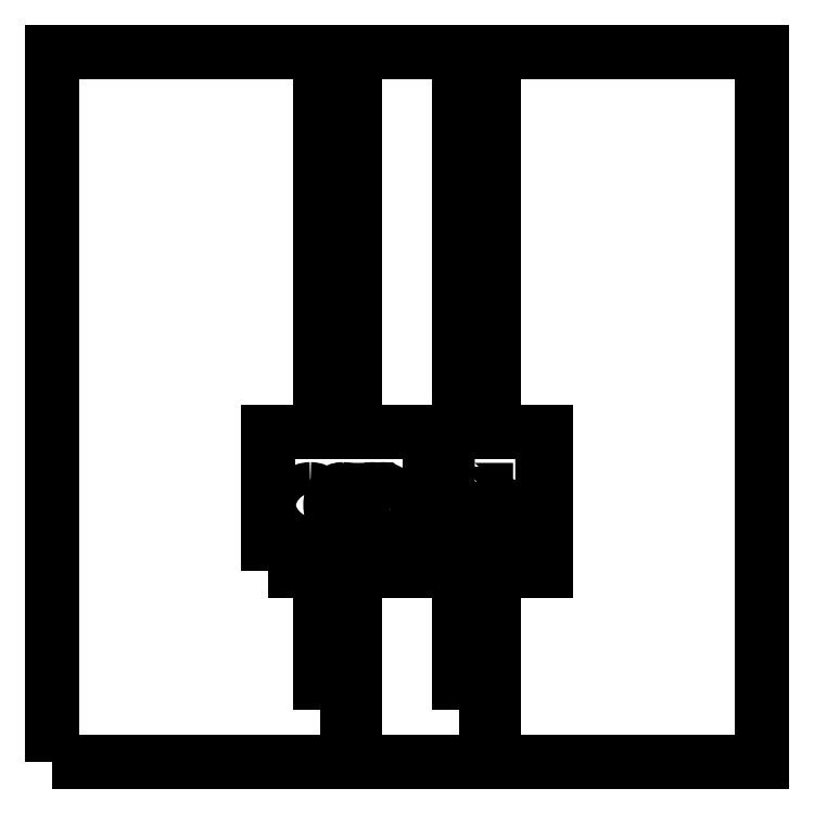
<metadata>
{"format":"dxf","ext":"dxf","renderer":"ezdxf+matplotlib","layout":"modelspace","background":"white","min_lineweight":24,"dpi":150}
</metadata>
<code>
0
SECTION
2
ENTITIES
0
LWPOLYLINE
8
Layer 1
90
        5
70
     1
43
0
10
-11.15
20
-15.5
10
-9.85
20
-15.5
10
-9.85
20
-14.2
10
-11.15
20
-14.2
10
-11.15
20
-15.5
0
LWPOLYLINE
8
Layer 1
90
        5
70
     1
43
0
10
-10.4
20
-15.4
10
-10.34
20
-15.4
10
-10.34
20
-15.2
10
-10.4
20
-15.2
10
-10.4
20
-15.4
0
LWPOLYLINE
8
Layer 1
90
        5
70
     1
43
0
10
-10.66
20
-15.4
10
-10.6
20
-15.4
10
-10.6
20
-15.2
10
-10.66
20
-15.2
10
-10.66
20
-15.4
0
LWPOLYLINE
8
Layer 1
90
        5
70
     1
43
0
10
-10.4
20
-15.2
10
-10.34
20
-15.2
10
-10.34
20
-15.15
10
-10.4
20
-15.15
10
-10.4
20
-15.2
0
LWPOLYLINE
8
Layer 1
90
        5
70
     1
43
0
10
-10.66
20
-15.2
10
-10.6
20
-15.2
10
-10.6
20
-15.15
10
-10.66
20
-15.15
10
-10.66
20
-15.2
0
LWPOLYLINE
8
Layer 1
90
        5
70
     1
43
0
10
-10.4
20
-14.9
10
-10.34
20
-14.9
10
-10.34
20
-14.3
10
-10.4
20
-14.3
10
-10.4
20
-14.9
0
LWPOLYLINE
8
Layer 1
90
        5
70
     1
43
0
10
-10.66
20
-14.9
10
-10.6
20
-14.9
10
-10.6
20
-14.3
10
-10.66
20
-14.3
10
-10.66
20
-14.9
0
LWPOLYLINE
8
Layer 1
90
        5
70
     1
43
0
10
-10.75
20
-15.15
10
-10.25
20
-15.15
10
-10.25
20
-14.9
10
-10.75
20
-14.9
10
-10.75
20
-15.15
0
SPLINE
8
Layer 1
210
0
220
0
230
1
70
    11
71
     3
72
    36
73
    32
74
     0
42
1e-10
43
1e-10
40
0
40
0
40
0
40
0
40
0.125
40
0.125
40
0.125
40
0.125
40
0.25
40
0.25
40
0.25
40
0.25
40
0.375
40
0.375
40
0.375
40
0.375
40
0.5
40
0.5
40
0.5
40
0.5
40
0.625
40
0.625
40
0.625
40
0.625
40
0.75
40
0.75
40
0.75
40
0.75
40
0.875
40
0.875
40
0.875
40
0.875
40
1
40
1
40
1
40
1
10
-10.68
20
-15.01
30
0
10
-10.68
20
-15.01
30
0
10
-10.68
20
-15.01
30
0
10
-10.69
20
-15.01
30
0
10
-10.69
20
-15.01
30
0
10
-10.69
20
-15.02
30
0
10
-10.69
20
-15.02
30
0
10
-10.69
20
-15.03
30
0
10
-10.69
20
-15.03
30
0
10
-10.69
20
-15.04
30
0
10
-10.69
20
-15.04
30
0
10
-10.69
20
-15.05
30
0
10
-10.69
20
-15.05
30
0
10
-10.68
20
-15.05
30
0
10
-10.68
20
-15.05
30
0
10
-10.68
20
-15.05
30
0
10
-10.68
20
-15.05
30
0
10
-10.67
20
-15.05
30
0
10
-10.67
20
-15.05
30
0
10
-10.67
20
-15.05
30
0
10
-10.67
20
-15.05
30
0
10
-10.66
20
-15.04
30
0
10
-10.66
20
-15.04
30
0
10
-10.66
20
-15.03
30
0
10
-10.66
20
-15.03
30
0
10
-10.66
20
-15.02
30
0
10
-10.66
20
-15.02
30
0
10
-10.67
20
-15.01
30
0
10
-10.67
20
-15.01
30
0
10
-10.67
20
-15.01
30
0
10
-10.67
20
-15.01
30
0
10
-10.68
20
-15.01
30
0
0
SPLINE
8
Layer 1
210
0
220
0
230
1
70
    11
71
     3
72
    36
73
    32
74
     0
42
1e-10
43
1e-10
40
0
40
0
40
0
40
0
40
0.125
40
0.125
40
0.125
40
0.125
40
0.25
40
0.25
40
0.25
40
0.25
40
0.375
40
0.375
40
0.375
40
0.375
40
0.5
40
0.5
40
0.5
40
0.5
40
0.625
40
0.625
40
0.625
40
0.625
40
0.75
40
0.75
40
0.75
40
0.75
40
0.875
40
0.875
40
0.875
40
0.875
40
1
40
1
40
1
40
1
10
-10.68
20
-15
30
0
10
-10.67
20
-15
30
0
10
-10.66
20
-15
30
0
10
-10.66
20
-15.01
30
0
10
-10.66
20
-15.01
30
0
10
-10.66
20
-15.01
30
0
10
-10.65
20
-15.02
30
0
10
-10.65
20
-15.03
30
0
10
-10.65
20
-15.03
30
0
10
-10.65
20
-15.04
30
0
10
-10.66
20
-15.05
30
0
10
-10.66
20
-15.05
30
0
10
-10.66
20
-15.05
30
0
10
-10.66
20
-15.06
30
0
10
-10.67
20
-15.06
30
0
10
-10.68
20
-15.06
30
0
10
-10.68
20
-15.06
30
0
10
-10.68
20
-15.06
30
0
10
-10.69
20
-15.06
30
0
10
-10.69
20
-15.05
30
0
10
-10.69
20
-15.05
30
0
10
-10.7
20
-15.05
30
0
10
-10.7
20
-15.04
30
0
10
-10.7
20
-15.03
30
0
10
-10.7
20
-15.03
30
0
10
-10.7
20
-15.02
30
0
10
-10.7
20
-15.01
30
0
10
-10.69
20
-15.01
30
0
10
-10.69
20
-15.01
30
0
10
-10.69
20
-15
30
0
10
-10.68
20
-15
30
0
10
-10.68
20
-15
30
0
0
SPLINE
8
Layer 1
210
0
220
0
230
1
70
    11
71
     3
72
    36
73
    32
74
     0
42
1e-10
43
1e-10
40
0
40
0
40
0
40
0
40
0.125
40
0.125
40
0.125
40
0.125
40
0.25
40
0.25
40
0.25
40
0.25
40
0.375
40
0.375
40
0.375
40
0.375
40
0.5
40
0.5
40
0.5
40
0.5
40
0.625
40
0.625
40
0.625
40
0.625
40
0.75
40
0.75
40
0.75
40
0.75
40
0.875
40
0.875
40
0.875
40
0.875
40
1
40
1
40
1
40
1
10
-10.62
20
-15.01
30
0
10
-10.62
20
-15.01
30
0
10
-10.62
20
-15.01
30
0
10
-10.63
20
-15.01
30
0
10
-10.63
20
-15.01
30
0
10
-10.63
20
-15.02
30
0
10
-10.63
20
-15.02
30
0
10
-10.63
20
-15.03
30
0
10
-10.63
20
-15.03
30
0
10
-10.63
20
-15.04
30
0
10
-10.63
20
-15.04
30
0
10
-10.63
20
-15.05
30
0
10
-10.63
20
-15.05
30
0
10
-10.62
20
-15.05
30
0
10
-10.62
20
-15.05
30
0
10
-10.62
20
-15.05
30
0
10
-10.62
20
-15.05
30
0
10
-10.61
20
-15.05
30
0
10
-10.61
20
-15.05
30
0
10
-10.61
20
-15.05
30
0
10
-10.61
20
-15.05
30
0
10
-10.6
20
-15.04
30
0
10
-10.6
20
-15.04
30
0
10
-10.6
20
-15.03
30
0
10
-10.6
20
-15.03
30
0
10
-10.6
20
-15.02
30
0
10
-10.6
20
-15.02
30
0
10
-10.61
20
-15.01
30
0
10
-10.61
20
-15.01
30
0
10
-10.61
20
-15.01
30
0
10
-10.61
20
-15.01
30
0
10
-10.62
20
-15.01
30
0
0
SPLINE
8
Layer 1
210
0
220
0
230
1
70
    11
71
     3
72
    36
73
    32
74
     0
42
1e-10
43
1e-10
40
0
40
0
40
0
40
0
40
0.125
40
0.125
40
0.125
40
0.125
40
0.25
40
0.25
40
0.25
40
0.25
40
0.375
40
0.375
40
0.375
40
0.375
40
0.5
40
0.5
40
0.5
40
0.5
40
0.625
40
0.625
40
0.625
40
0.625
40
0.75
40
0.75
40
0.75
40
0.75
40
0.875
40
0.875
40
0.875
40
0.875
40
1
40
1
40
1
40
1
10
-10.62
20
-15
30
0
10
-10.61
20
-15
30
0
10
-10.6
20
-15
30
0
10
-10.6
20
-15.01
30
0
10
-10.6
20
-15.01
30
0
10
-10.6
20
-15.01
30
0
10
-10.59
20
-15.02
30
0
10
-10.59
20
-15.03
30
0
10
-10.59
20
-15.03
30
0
10
-10.59
20
-15.04
30
0
10
-10.6
20
-15.05
30
0
10
-10.6
20
-15.05
30
0
10
-10.6
20
-15.05
30
0
10
-10.6
20
-15.06
30
0
10
-10.61
20
-15.06
30
0
10
-10.62
20
-15.06
30
0
10
-10.62
20
-15.06
30
0
10
-10.62
20
-15.06
30
0
10
-10.63
20
-15.06
30
0
10
-10.63
20
-15.05
30
0
10
-10.63
20
-15.05
30
0
10
-10.64
20
-15.05
30
0
10
-10.64
20
-15.04
30
0
10
-10.64
20
-15.03
30
0
10
-10.64
20
-15.03
30
0
10
-10.64
20
-15.02
30
0
10
-10.64
20
-15.01
30
0
10
-10.63
20
-15.01
30
0
10
-10.63
20
-15.01
30
0
10
-10.63
20
-15
30
0
10
-10.62
20
-15
30
0
10
-10.62
20
-15
30
0
0
SPLINE
8
Layer 1
210
0
220
0
230
1
70
    11
71
     3
72
   112
73
   108
74
     0
42
1e-10
43
1e-10
40
0
40
0
40
0
40
0
40
0.03704
40
0.03704
40
0.03704
40
0.03704
40
0.07407
40
0.07407
40
0.07407
40
0.07407
40
0.1111
40
0.1111
40
0.1111
40
0.1111
40
0.1481
40
0.1481
40
0.1481
40
0.1481
40
0.1852
40
0.1852
40
0.1852
40
0.1852
40
0.2222
40
0.2222
40
0.2222
40
0.2222
40
0.2593
40
0.2593
40
0.2593
40
0.2593
40
0.2963
40
0.2963
40
0.2963
40
0.2963
40
0.3333
40
0.3333
40
0.3333
40
0.3333
40
0.3704
40
0.3704
40
0.3704
40
0.3704
40
0.4074
40
0.4074
40
0.4074
40
0.4074
40
0.4444
40
0.4444
40
0.4444
40
0.4444
40
0.4815
40
0.4815
40
0.4815
40
0.4815
40
0.5185
40
0.5185
40
0.5185
40
0.5185
40
0.5556
40
0.5556
40
0.5556
40
0.5556
40
0.5926
40
0.5926
40
0.5926
40
0.5926
40
0.6296
40
0.6296
40
0.6296
40
0.6296
40
0.6667
40
0.6667
40
0.6667
40
0.6667
40
0.7037
40
0.7037
40
0.7037
40
0.7037
40
0.7407
40
0.7407
40
0.7407
40
0.7407
40
0.7778
40
0.7778
40
0.7778
40
0.7778
40
0.8148
40
0.8148
40
0.8148
40
0.8148
40
0.8519
40
0.8519
40
0.8519
40
0.8519
40
0.8889
40
0.8889
40
0.8889
40
0.8889
40
0.9259
40
0.9259
40
0.9259
40
0.9259
40
0.963
40
0.963
40
0.963
40
0.963
40
1
40
1
40
1
40
1
10
-10.55
20
-15.01
30
0
10
-10.55
20
-15.01
30
0
10
-10.55
20
-15
30
0
10
-10.55
20
-15
30
0
10
-10.55
20
-15
30
0
10
-10.55
20
-15
30
0
10
-10.55
20
-15
30
0
10
-10.54
20
-15
30
0
10
-10.54
20
-15
30
0
10
-10.54
20
-15
30
0
10
-10.54
20
-15
30
0
10
-10.53
20
-15.01
30
0
10
-10.53
20
-15.01
30
0
10
-10.53
20
-15.01
30
0
10
-10.53
20
-15.02
30
0
10
-10.53
20
-15.02
30
0
10
-10.53
20
-15.02
30
0
10
-10.53
20
-15.02
30
0
10
-10.53
20
-15.06
30
0
10
-10.53
20
-15.06
30
0
10
-10.53
20
-15.06
30
0
10
-10.53
20
-15.06
30
0
10
-10.54
20
-15.06
30
0
10
-10.54
20
-15.06
30
0
10
-10.54
20
-15.06
30
0
10
-10.54
20
-15.06
30
0
10
-10.54
20
-15.03
30
0
10
-10.54
20
-15.03
30
0
10
-10.54
20
-15.03
30
0
10
-10.54
20
-15.02
30
0
10
-10.54
20
-15.01
30
0
10
-10.54
20
-15.01
30
0
10
-10.54
20
-15.01
30
0
10
-10.54
20
-15.01
30
0
10
-10.54
20
-15.01
30
0
10
-10.55
20
-15.01
30
0
10
-10.55
20
-15.01
30
0
10
-10.55
20
-15.01
30
0
10
-10.55
20
-15.01
30
0
10
-10.55
20
-15.01
30
0
10
-10.55
20
-15.01
30
0
10
-10.55
20
-15.01
30
0
10
-10.55
20
-15.02
30
0
10
-10.55
20
-15.03
30
0
10
-10.55
20
-15.03
30
0
10
-10.55
20
-15.03
30
0
10
-10.55
20
-15.06
30
0
10
-10.55
20
-15.06
30
0
10
-10.55
20
-15.06
30
0
10
-10.55
20
-15.06
30
0
10
-10.56
20
-15.06
30
0
10
-10.56
20
-15.06
30
0
10
-10.56
20
-15.06
30
0
10
-10.56
20
-15.06
30
0
10
-10.56
20
-15.03
30
0
10
-10.56
20
-15.03
30
0
10
-10.56
20
-15.03
30
0
10
-10.56
20
-15.02
30
0
10
-10.56
20
-15.01
30
0
10
-10.56
20
-15.01
30
0
10
-10.56
20
-15.01
30
0
10
-10.56
20
-15.01
30
0
10
-10.56
20
-15.01
30
0
10
-10.57
20
-15.01
30
0
10
-10.57
20
-15.01
30
0
10
-10.57
20
-15.01
30
0
10
-10.57
20
-15.01
30
0
10
-10.57
20
-15.01
30
0
10
-10.57
20
-15.01
30
0
10
-10.57
20
-15.01
30
0
10
-10.57
20
-15.02
30
0
10
-10.57
20
-15.03
30
0
10
-10.57
20
-15.03
30
0
10
-10.57
20
-15.03
30
0
10
-10.57
20
-15.06
30
0
10
-10.57
20
-15.06
30
0
10
-10.57
20
-15.06
30
0
10
-10.57
20
-15.06
30
0
10
-10.58
20
-15.06
30
0
10
-10.58
20
-15.06
30
0
10
-10.58
20
-15.06
30
0
10
-10.58
20
-15.06
30
0
10
-10.58
20
-15
30
0
10
-10.58
20
-15
30
0
10
-10.58
20
-15
30
0
10
-10.58
20
-15
30
0
10
-10.57
20
-15
30
0
10
-10.57
20
-15
30
0
10
-10.57
20
-15
30
0
10
-10.57
20
-15
30
0
10
-10.57
20
-15.01
30
0
10
-10.57
20
-15.01
30
0
10
-10.57
20
-15.01
30
0
10
-10.57
20
-15
30
0
10
-10.57
20
-15
30
0
10
-10.57
20
-15
30
0
10
-10.57
20
-15
30
0
10
-10.57
20
-15
30
0
10
-10.57
20
-15
30
0
10
-10.56
20
-15
30
0
10
-10.56
20
-15
30
0
10
-10.56
20
-15
30
0
10
-10.56
20
-15
30
0
10
-10.56
20
-15
30
0
10
-10.56
20
-15
30
0
10
-10.56
20
-15
30
0
10
-10.55
20
-15.01
30
0
10
-10.55
20
-15.01
30
0
0
SPLINE
8
Layer 1
210
0
220
0
230
1
70
    11
71
     3
72
    20
73
    16
74
     0
42
1e-10
43
1e-10
40
0
40
0
40
0
40
0
40
0.25
40
0.25
40
0.25
40
0.25
40
0.5
40
0.5
40
0.5
40
0.5
40
0.75
40
0.75
40
0.75
40
0.75
40
1
40
1
40
1
40
1
10
-10.5
20
-15.04
30
0
10
-10.5
20
-15.04
30
0
10
-10.49
20
-15.04
30
0
10
-10.49
20
-15.04
30
0
10
-10.49
20
-15.04
30
0
10
-10.49
20
-15.04
30
0
10
-10.49
20
-15.06
30
0
10
-10.49
20
-15.06
30
0
10
-10.49
20
-15.06
30
0
10
-10.49
20
-15.06
30
0
10
-10.5
20
-15.06
30
0
10
-10.5
20
-15.06
30
0
10
-10.5
20
-15.06
30
0
10
-10.5
20
-15.06
30
0
10
-10.5
20
-15.04
30
0
10
-10.5
20
-15.04
30
0
0
SPLINE
8
Layer 1
210
0
220
0
230
1
70
    11
71
     3
72
    52
73
    48
74
     0
42
1e-10
43
1e-10
40
0
40
0
40
0
40
0
40
0.08333
40
0.08333
40
0.08333
40
0.08333
40
0.1667
40
0.1667
40
0.1667
40
0.1667
40
0.25
40
0.25
40
0.25
40
0.25
40
0.3333
40
0.3333
40
0.3333
40
0.3333
40
0.4167
40
0.4167
40
0.4167
40
0.4167
40
0.5
40
0.5
40
0.5
40
0.5
40
0.5833
40
0.5833
40
0.5833
40
0.5833
40
0.6667
40
0.6667
40
0.6667
40
0.6667
40
0.75
40
0.75
40
0.75
40
0.75
40
0.8333
40
0.8333
40
0.8333
40
0.8333
40
0.9167
40
0.9167
40
0.9167
40
0.9167
40
1
40
1
40
1
40
1
10
-10.43
20
-15.04
30
0
10
-10.43
20
-15.04
30
0
10
-10.43
20
-15.04
30
0
10
-10.43
20
-15.05
30
0
10
-10.43
20
-15.05
30
0
10
-10.43
20
-15.05
30
0
10
-10.43
20
-15.05
30
0
10
-10.43
20
-15.05
30
0
10
-10.43
20
-15.05
30
0
10
-10.43
20
-15.05
30
0
10
-10.42
20
-15.05
30
0
10
-10.42
20
-15.05
30
0
10
-10.42
20
-15.05
30
0
10
-10.42
20
-15.05
30
0
10
-10.42
20
-15.06
30
0
10
-10.42
20
-15.06
30
0
10
-10.42
20
-15.06
30
0
10
-10.42
20
-15.06
30
0
10
-10.43
20
-15.06
30
0
10
-10.43
20
-15.06
30
0
10
-10.43
20
-15.06
30
0
10
-10.43
20
-15.06
30
0
10
-10.44
20
-15.05
30
0
10
-10.44
20
-15.05
30
0
10
-10.44
20
-15.05
30
0
10
-10.44
20
-15.05
30
0
10
-10.44
20
-15.04
30
0
10
-10.44
20
-15.04
30
0
10
-10.44
20
-15.04
30
0
10
-10.44
20
-15.04
30
0
10
-10.44
20
-14.99
30
0
10
-10.44
20
-14.99
30
0
10
-10.44
20
-14.99
30
0
10
-10.44
20
-14.99
30
0
10
-10.46
20
-14.99
30
0
10
-10.46
20
-14.99
30
0
10
-10.46
20
-14.99
30
0
10
-10.46
20
-14.99
30
0
10
-10.46
20
-14.98
30
0
10
-10.46
20
-14.98
30
0
10
-10.46
20
-14.98
30
0
10
-10.46
20
-14.98
30
0
10
-10.43
20
-14.98
30
0
10
-10.43
20
-14.98
30
0
10
-10.43
20
-14.98
30
0
10
-10.43
20
-14.98
30
0
10
-10.43
20
-15.04
30
0
10
-10.43
20
-15.04
30
0
0
SPLINE
8
Layer 1
210
0
220
0
230
1
70
    11
71
     3
72
    76
73
    72
74
     0
42
1e-10
43
1e-10
40
0
40
0
40
0
40
0
40
0.05556
40
0.05556
40
0.05556
40
0.05556
40
0.1111
40
0.1111
40
0.1111
40
0.1111
40
0.1667
40
0.1667
40
0.1667
40
0.1667
40
0.2222
40
0.2222
40
0.2222
40
0.2222
40
0.2778
40
0.2778
40
0.2778
40
0.2778
40
0.3333
40
0.3333
40
0.3333
40
0.3333
40
0.3889
40
0.3889
40
0.3889
40
0.3889
40
0.4444
40
0.4444
40
0.4444
40
0.4444
40
0.5
40
0.5
40
0.5
40
0.5
40
0.5556
40
0.5556
40
0.5556
40
0.5556
40
0.6111
40
0.6111
40
0.6111
40
0.6111
40
0.6667
40
0.6667
40
0.6667
40
0.6667
40
0.7222
40
0.7222
40
0.7222
40
0.7222
40
0.7778
40
0.7778
40
0.7778
40
0.7778
40
0.8333
40
0.8333
40
0.8333
40
0.8333
40
0.8889
40
0.8889
40
0.8889
40
0.8889
40
0.9444
40
0.9444
40
0.9444
40
0.9444
40
1
40
1
40
1
40
1
10
-10.38
20
-14.99
30
0
10
-10.38
20
-14.99
30
0
10
-10.38
20
-15
30
0
10
-10.38
20
-15
30
0
10
-10.38
20
-15
30
0
10
-10.38
20
-15
30
0
10
-10.36
20
-15
30
0
10
-10.36
20
-15
30
0
10
-10.36
20
-15
30
0
10
-10.36
20
-15
30
0
10
-10.36
20
-15.01
30
0
10
-10.36
20
-15.01
30
0
10
-10.36
20
-15.01
30
0
10
-10.36
20
-15.01
30
0
10
-10.38
20
-15.01
30
0
10
-10.38
20
-15.01
30
0
10
-10.38
20
-15.01
30
0
10
-10.38
20
-15.01
30
0
10
-10.38
20
-15.04
30
0
10
-10.38
20
-15.04
30
0
10
-10.38
20
-15.04
30
0
10
-10.38
20
-15.04
30
0
10
-10.38
20
-15.05
30
0
10
-10.37
20
-15.05
30
0
10
-10.37
20
-15.05
30
0
10
-10.37
20
-15.05
30
0
10
-10.37
20
-15.05
30
0
10
-10.37
20
-15.05
30
0
10
-10.37
20
-15.05
30
0
10
-10.37
20
-15.05
30
0
10
-10.36
20
-15.05
30
0
10
-10.36
20
-15.05
30
0
10
-10.36
20
-15.05
30
0
10
-10.36
20
-15.05
30
0
10
-10.36
20
-15.06
30
0
10
-10.36
20
-15.06
30
0
10
-10.36
20
-15.06
30
0
10
-10.36
20
-15.06
30
0
10
-10.37
20
-15.06
30
0
10
-10.37
20
-15.06
30
0
10
-10.37
20
-15.06
30
0
10
-10.37
20
-15.06
30
0
10
-10.38
20
-15.06
30
0
10
-10.38
20
-15.05
30
0
10
-10.38
20
-15.05
30
0
10
-10.38
20
-15.05
30
0
10
-10.38
20
-15.05
30
0
10
-10.38
20
-15.04
30
0
10
-10.38
20
-15.04
30
0
10
-10.38
20
-15.04
30
0
10
-10.38
20
-15.01
30
0
10
-10.38
20
-15.01
30
0
10
-10.38
20
-15.01
30
0
10
-10.38
20
-15.01
30
0
10
-10.4
20
-15.01
30
0
10
-10.4
20
-15.01
30
0
10
-10.4
20
-15.01
30
0
10
-10.4
20
-15.01
30
0
10
-10.4
20
-15
30
0
10
-10.4
20
-15
30
0
10
-10.4
20
-15
30
0
10
-10.4
20
-15
30
0
10
-10.38
20
-15
30
0
10
-10.38
20
-15
30
0
10
-10.38
20
-15
30
0
10
-10.38
20
-15
30
0
10
-10.38
20
-14.99
30
0
10
-10.38
20
-14.99
30
0
10
-10.38
20
-14.99
30
0
10
-10.38
20
-14.99
30
0
10
-10.38
20
-14.99
30
0
10
-10.38
20
-14.99
30
0
0
SPLINE
8
Layer 1
210
0
220
0
230
1
70
    11
71
     3
72
    20
73
    16
74
     0
42
1e-10
43
1e-10
40
0
40
0
40
0
40
0
40
0.25
40
0.25
40
0.25
40
0.25
40
0.5
40
0.5
40
0.5
40
0.5
40
0.75
40
0.75
40
0.75
40
0.75
40
1
40
1
40
1
40
1
10
-10.3
20
-14.98
30
0
10
-10.3
20
-14.98
30
0
10
-10.29
20
-14.98
30
0
10
-10.29
20
-14.98
30
0
10
-10.29
20
-14.98
30
0
10
-10.29
20
-14.98
30
0
10
-10.33
20
-15.07
30
0
10
-10.33
20
-15.07
30
0
10
-10.33
20
-15.07
30
0
10
-10.33
20
-15.07
30
0
10
-10.34
20
-15.07
30
0
10
-10.34
20
-15.07
30
0
10
-10.34
20
-15.07
30
0
10
-10.34
20
-15.07
30
0
10
-10.3
20
-14.98
30
0
10
-10.3
20
-14.98
30
0
0
ENDSEC
0
EOF

</code>
